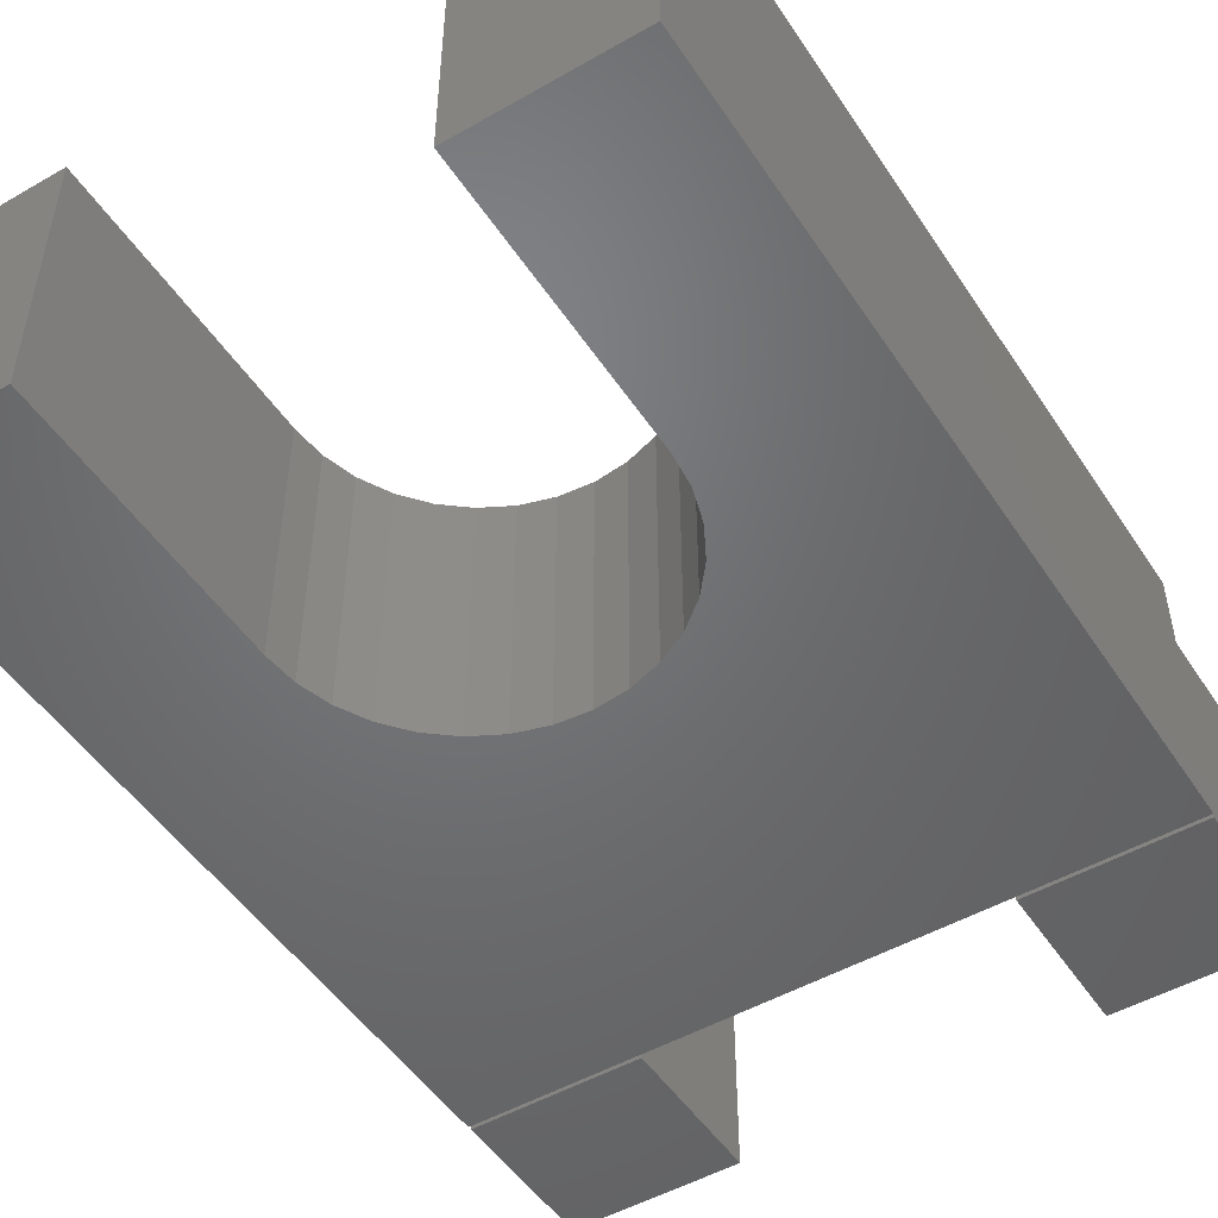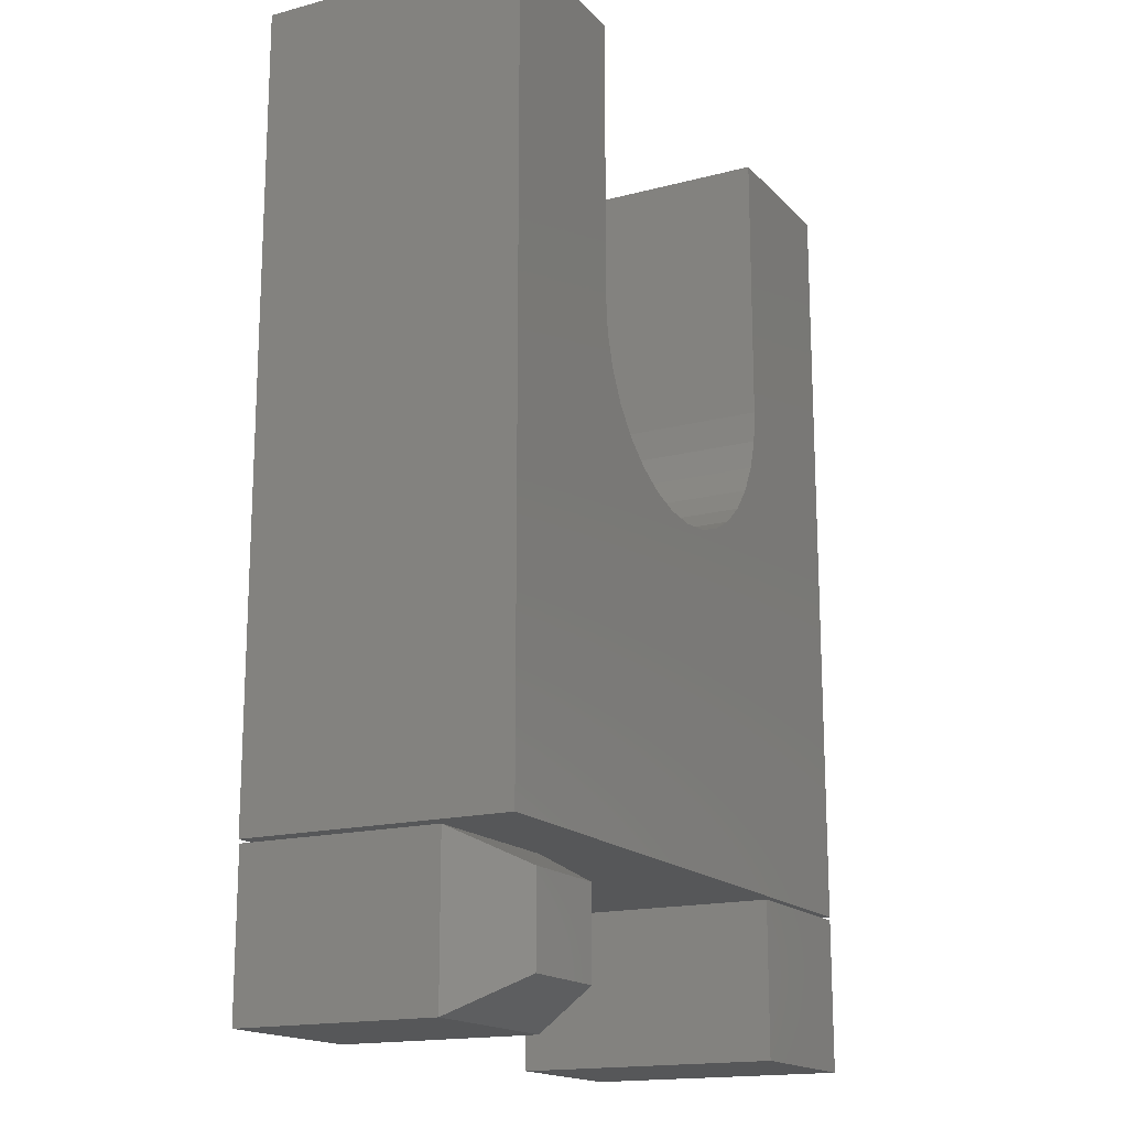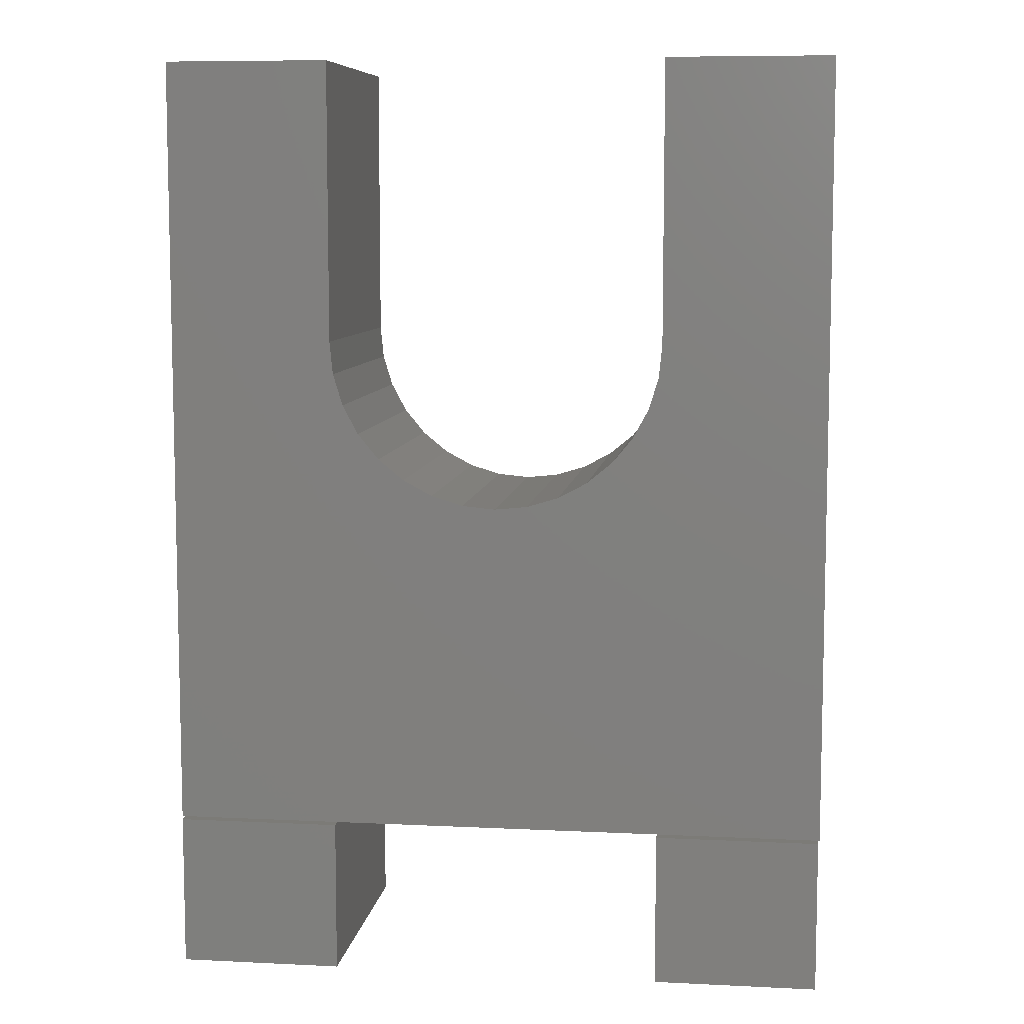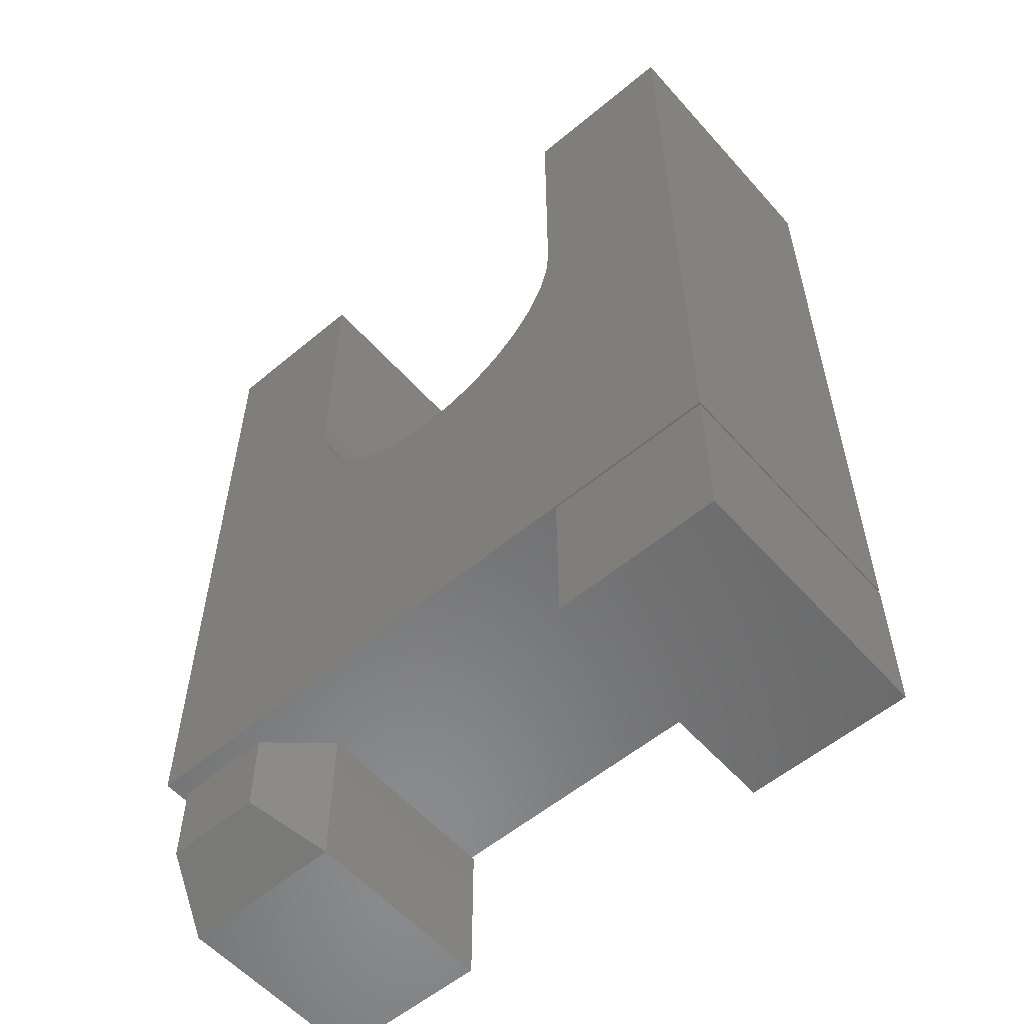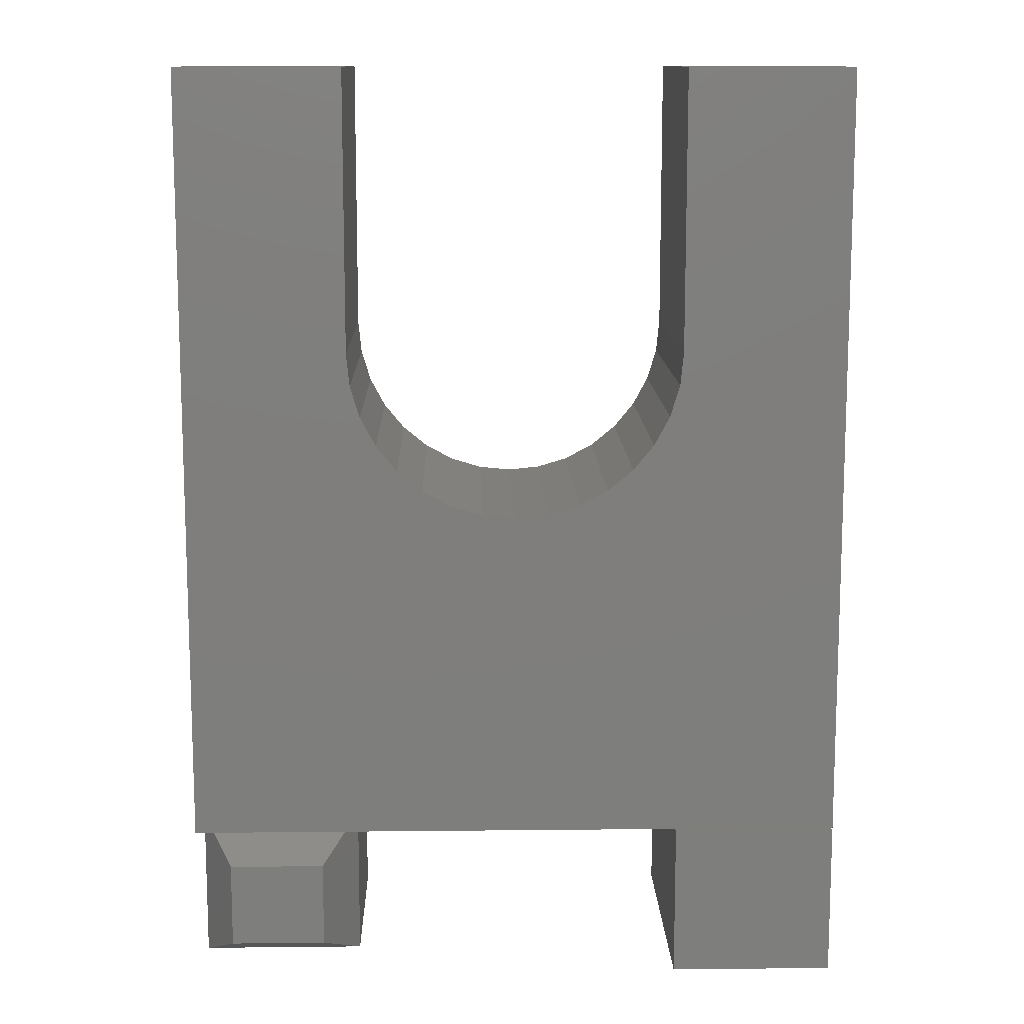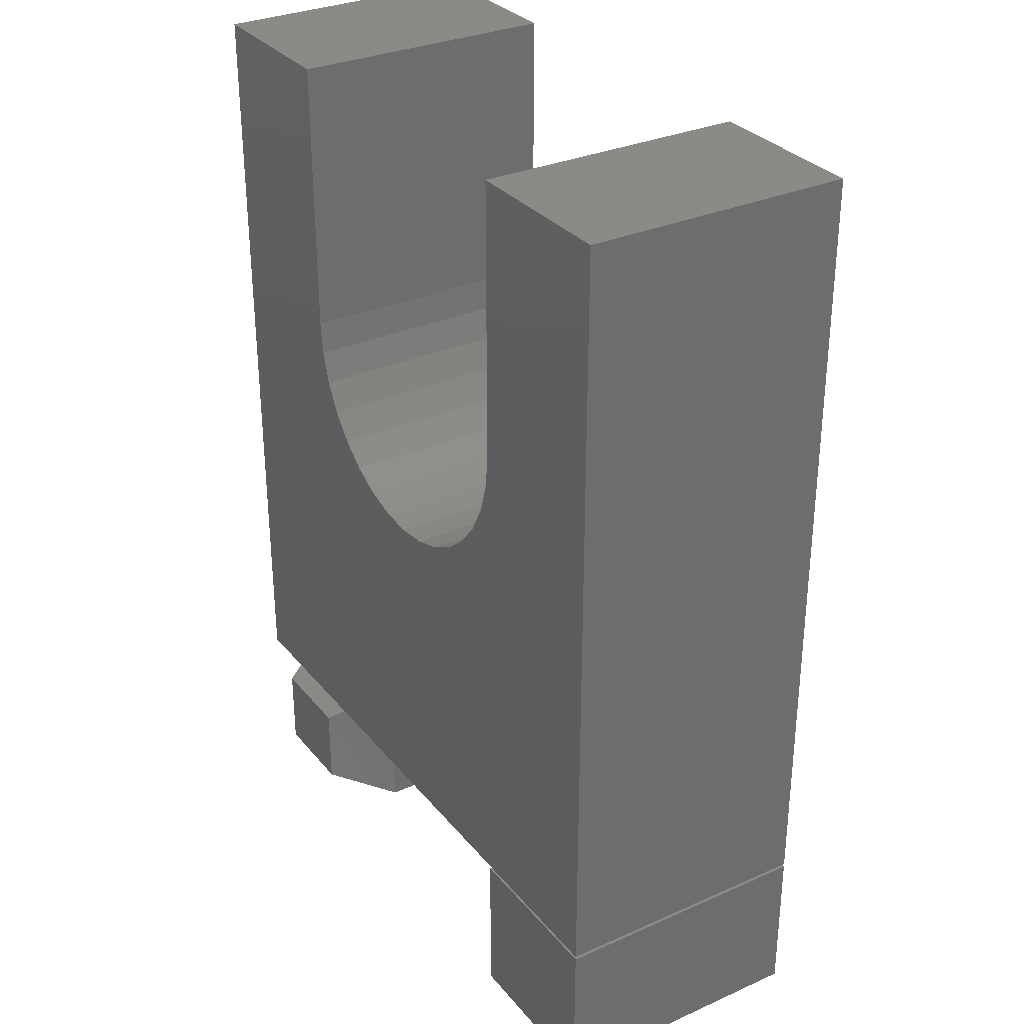
<metadata>
{"format":"stl","ext":"stl","renderer":"f3d","projection":"perspective","resolution":1024,"background":"white","views":[{"elev":-49.8,"azim":32.3,"up":"+Y"},{"elev":-16.7,"azim":118.1,"up":"+Z"},{"elev":8.1,"azim":7.7,"up":"+Z"},{"elev":-56.7,"azim":-139.0,"up":"+Z"},{"elev":11.9,"azim":178.6,"up":"+Z"},{"elev":31.2,"azim":-122.2,"up":"+Z"}]}
</metadata>
<code>
# stl→obj: 70 verts, 128 faces
v -0.3828 -0.3047 -0.75
v -0.1953 -0.3047 -0.75
v -0.3828 -0.3047 -0.5743
v -0.1953 -0.3047 -0.5743
v -0.3828 0 -0.75
v -0.3828 1.95e-17 -0.5743
v -0.1953 1.041e-17 -0.75
v -0.1953 2.991e-17 -0.5743
v 0.2266 6.505e-18 -0.7109
v 0.2266 1.733e-17 -0.6134
v 0.3359 1.258e-17 -0.7109
v 0.3359 2.341e-17 -0.6134
v 0.1875 -0.07812 -0.5743
v 0.1875 -0.07812 -0.75
v 0.1875 -0.3047 -0.5743
v 0.1875 -0.3047 -0.75
v 0.375 -0.07812 -0.5743
v 0.375 -0.3047 -0.5743
v 0.375 -0.07812 -0.75
v 0.375 -0.3047 -0.75
v -0.1953 -0.3047 -0.5703
v 0.1891 -0.3047 -0.5703
v -0.003125 -0.3047 -0.1906
v 0.3766 -0.3047 -0.5703
v 0.3766 -0.3047 0.3203
v 0.1891 -0.3047 0.3203
v 0.1891 -0.3047 0.001563
v 0.1854 -0.3047 -0.03593
v 0.1744 -0.3047 -0.07198
v 0.1567 -0.3047 -0.1052
v 0.1328 -0.3047 -0.1343
v 0.1036 -0.3047 -0.1582
v 0.07042 -0.3047 -0.176
v 0.03437 -0.3047 -0.1869
v -0.3828 -0.3047 -0.5703
v -0.04062 -0.3047 -0.1869
v -0.07667 -0.3047 -0.176
v -0.1099 -0.3047 -0.1582
v -0.139 -0.3047 -0.1343
v -0.1629 -0.3047 -0.1052
v -0.1807 -0.3047 -0.07198
v -0.1916 -0.3047 -0.03593
v -0.1953 -0.3047 0.001563
v -0.1953 -0.3047 0.3203
v -0.3828 -0.3047 0.3203
v -0.003125 6.193e-17 -0.1906
v 0.1891 3.175e-17 -0.5703
v -0.1953 1.041e-17 -0.5703
v 0.3766 4.215e-17 -0.5703
v 0.03437 6.442e-17 -0.1869
v 0.07042 6.764e-17 -0.176
v 0.1036 7.145e-17 -0.1582
v 0.1328 7.572e-17 -0.1343
v 0.1567 8.028e-17 -0.1052
v 0.1744 8.496e-17 -0.07198
v 0.1854 8.957e-17 -0.03593
v 0.1891 9.524e-17 0.001563
v 0.1891 1.306e-16 0.3203
v 0.3766 1.41e-16 0.3203
v -0.3828 0 -0.5703
v -0.3828 9.888e-17 0.3203
v -0.1953 1.093e-16 0.3203
v -0.1953 7.26e-17 0.001563
v -0.1916 6.864e-17 -0.03593
v -0.1807 6.524e-17 -0.07198
v -0.1629 6.254e-17 -0.1052
v -0.139 6.064e-17 -0.1343
v -0.1099 5.96e-17 -0.1582
v -0.07667 5.947e-17 -0.176
v -0.04062 6.026e-17 -0.1869
f 1 2 3
f 3 2 4
f 5 6 7
f 7 6 8
f 6 5 3
f 3 5 1
f 8 6 4
f 4 6 3
f 7 8 2
f 2 8 4
f 5 7 1
f 1 7 2
f 9 10 11
f 11 10 12
f 13 14 15
f 15 14 16
f 17 13 18
f 18 13 15
f 19 17 20
f 20 17 18
f 14 19 16
f 16 19 20
f 17 12 13
f 13 12 10
f 19 11 17
f 17 11 12
f 14 9 19
f 19 9 11
f 13 10 14
f 14 10 9
f 16 20 15
f 15 20 18
f 21 22 23
f 24 25 26
f 24 26 27
f 24 27 28
f 24 28 29
f 24 29 30
f 24 30 31
f 24 31 32
f 24 32 33
f 24 33 34
f 24 34 23
f 24 23 22
f 35 21 23
f 35 23 36
f 35 36 37
f 35 37 38
f 35 38 39
f 35 39 40
f 35 40 41
f 35 41 42
f 35 42 43
f 35 43 44
f 35 44 45
f 46 47 48
f 49 47 46
f 49 46 50
f 49 50 51
f 49 51 52
f 49 52 53
f 49 53 54
f 49 54 55
f 49 55 56
f 49 56 57
f 49 57 58
f 49 58 59
f 60 61 62
f 60 62 63
f 60 63 64
f 60 64 65
f 60 65 66
f 60 66 67
f 60 67 68
f 60 68 69
f 60 69 70
f 60 70 46
f 60 46 48
f 45 61 35
f 35 61 60
f 44 62 45
f 45 62 61
f 43 63 44
f 44 63 62
f 46 34 50
f 50 34 33
f 50 33 51
f 51 33 32
f 51 32 52
f 52 32 31
f 52 31 53
f 53 31 30
f 53 30 54
f 54 30 29
f 54 29 55
f 55 29 28
f 55 28 56
f 56 28 27
f 56 27 57
f 34 46 23
f 23 46 70
f 23 70 36
f 36 70 69
f 36 69 37
f 37 69 68
f 37 68 38
f 38 68 67
f 38 67 39
f 39 67 66
f 39 66 40
f 40 66 65
f 40 65 41
f 41 65 64
f 41 64 42
f 42 64 63
f 42 63 43
f 26 58 27
f 27 58 57
f 25 59 26
f 26 59 58
f 24 49 25
f 25 49 59
f 22 47 24
f 24 47 49
f 21 48 22
f 22 48 47
f 35 60 21
f 21 60 48

</code>
